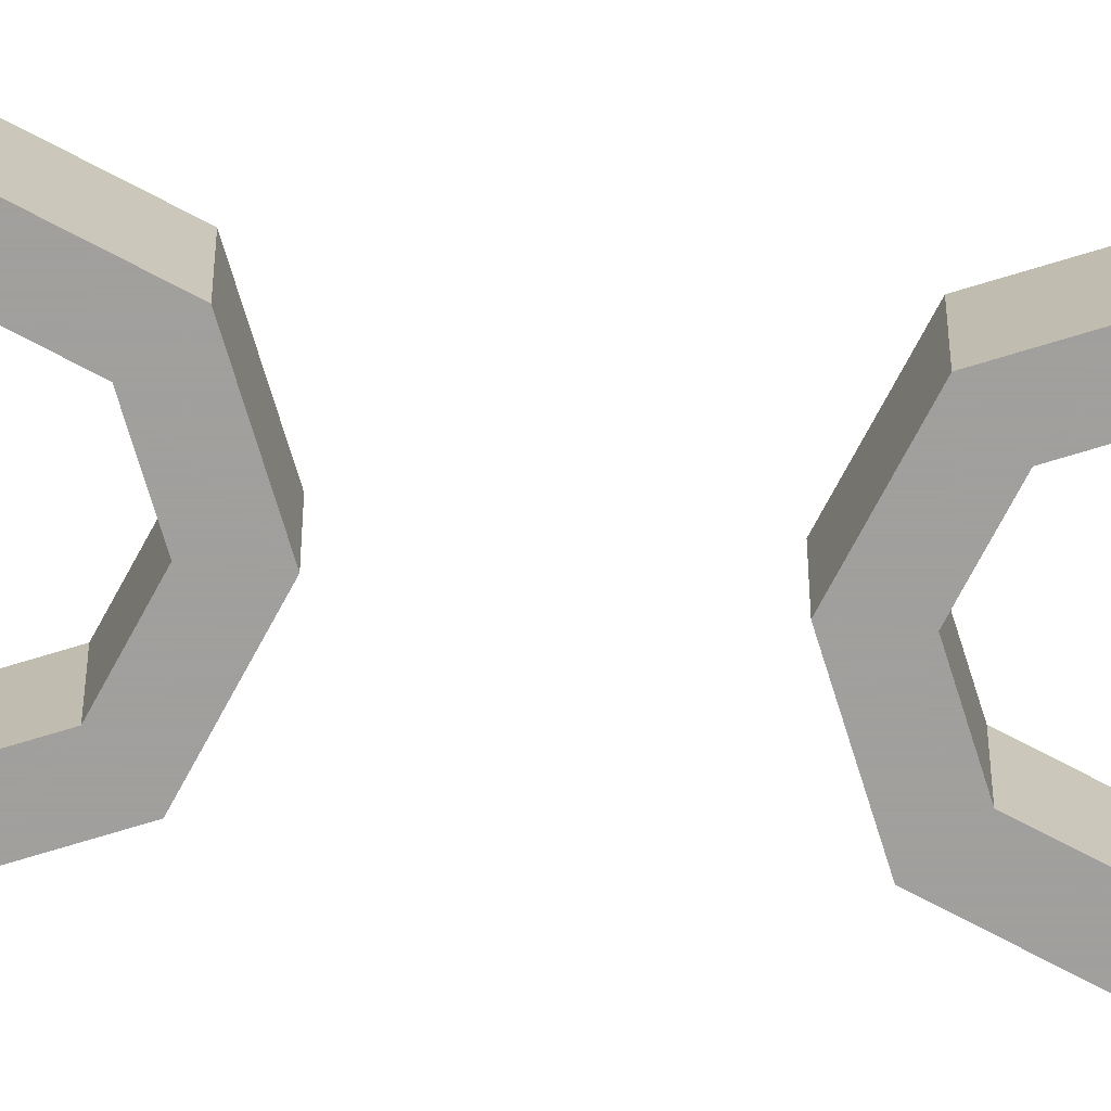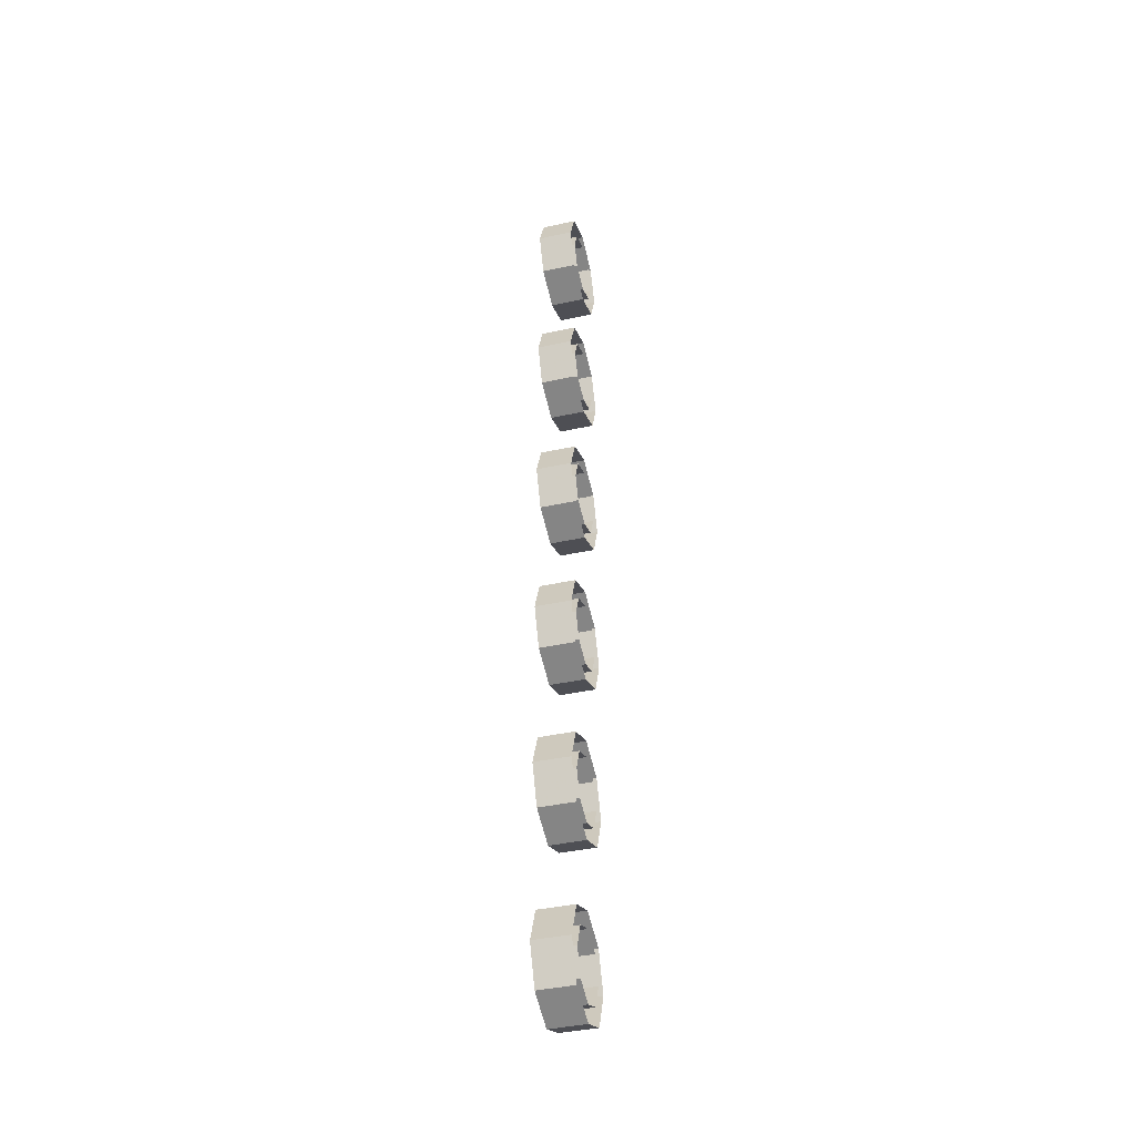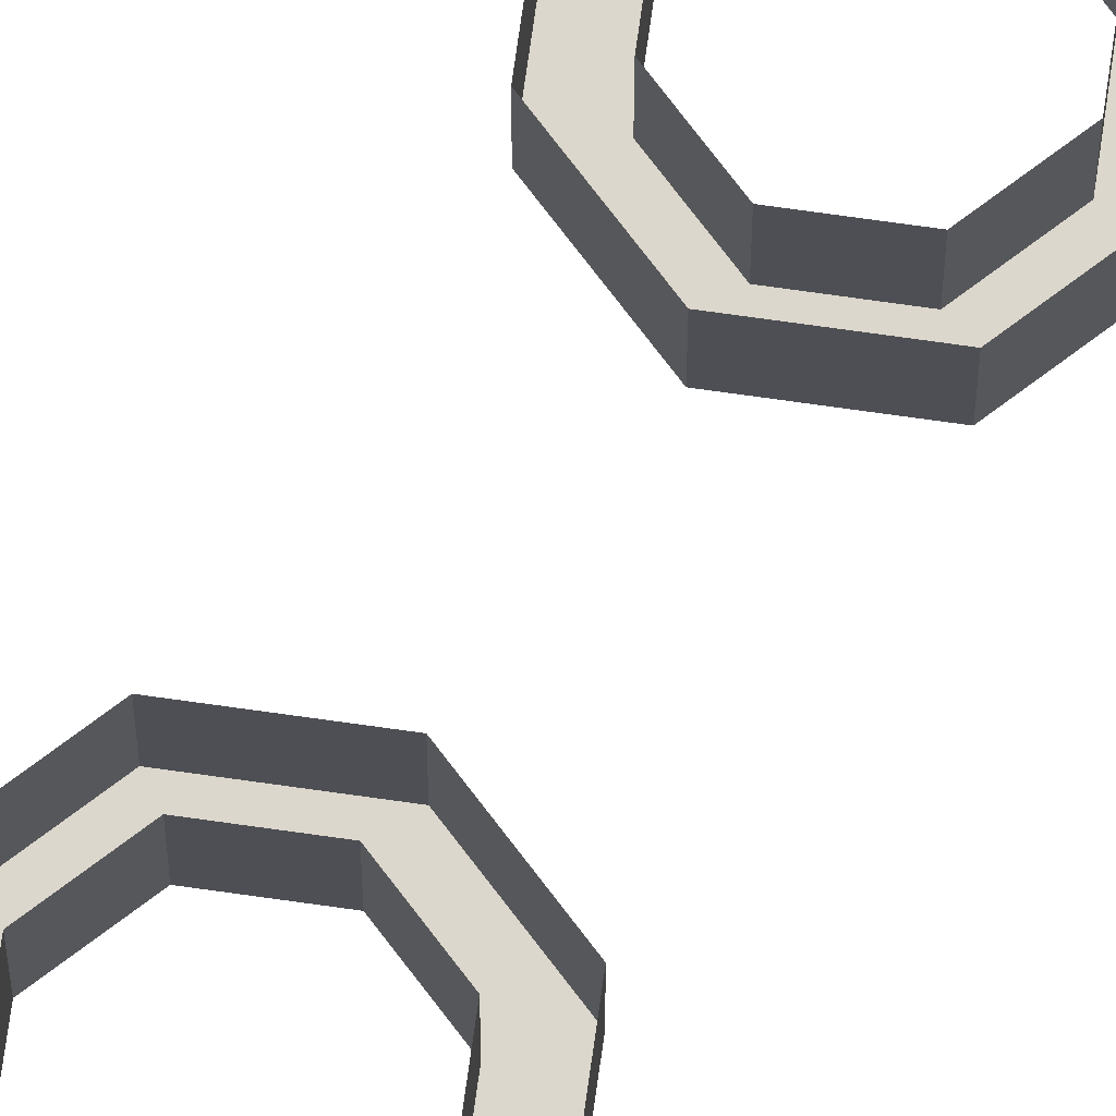
<metadata>
{"format":"obj","ext":"obj","renderer":"f3d","projection":"perspective","resolution":1024,"background":"white","views":[{"elev":-71.5,"azim":-95.5,"up":"+Y"},{"elev":-40.8,"azim":104.8,"up":"+Z"},{"elev":72.9,"azim":30.5,"up":"+Y"}]}
</metadata>
<code>
v 0.1414 -0.2 2.641
v 0.2 -0.2 2.5
v 0.2 0 2.5
v 0.1414 0 2.641
v 0 -0.2 2.7
v 0.1414 -0.2 2.641
v 0.1414 0 2.641
v 0 0 2.7
v -0.1414 -0.2 2.641
v 0 -0.2 2.7
v 0 0 2.7
v -0.1414 0 2.641
v -0.2 -0.2 2.5
v -0.1414 -0.2 2.641
v -0.1414 0 2.641
v -0.2 0 2.5
v -0.1414 -0.2 2.359
v -0.2 -0.2 2.5
v -0.2 0 2.5
v -0.1414 0 2.359
v 0 -0.2 2.3
v -0.1414 -0.2 2.359
v -0.1414 0 2.359
v 0 0 2.3
v 0.1414 -0.2 2.359
v 0 -0.2 2.3
v 0 0 2.3
v 0.1414 0 2.359
v 0.2 -0.2 2.5
v 0.1414 -0.2 2.359
v 0.1414 0 2.359
v 0.2 0 2.5
v 0.2121 -0.2 2.712
v 0.3 -0.2 2.5
v 0.3 0 2.5
v 0.2121 0 2.712
v 0 -0.2 2.8
v 0.2121 -0.2 2.712
v 0.2121 0 2.712
v 0 0 2.8
v -0.2121 -0.2 2.712
v 0 -0.2 2.8
v 0 0 2.8
v -0.2121 0 2.712
v -0.3 -0.2 2.5
v -0.2121 -0.2 2.712
v -0.2121 0 2.712
v -0.3 0 2.5
v -0.2121 -0.2 2.288
v -0.3 -0.2 2.5
v -0.3 0 2.5
v -0.2121 0 2.288
v 0 -0.2 2.2
v -0.2121 -0.2 2.288
v -0.2121 0 2.288
v 0 0 2.2
v 0.2121 -0.2 2.288
v 0 -0.2 2.2
v 0 0 2.2
v 0.2121 0 2.288
v 0.3 -0.2 2.5
v 0.2121 -0.2 2.288
v 0.2121 0 2.288
v 0.3 0 2.5
v 0.3 -0.2 2.5
v 0.2121 -0.2 2.712
v 0.1414 -0.2 2.641
v 0.2 -0.2 2.5
v 0.2121 -0.2 2.712
v 0 -0.2 2.8
v 0 -0.2 2.7
v 0.1414 -0.2 2.641
v 0 -0.2 2.8
v -0.2121 -0.2 2.712
v -0.1414 -0.2 2.641
v 0 -0.2 2.7
v -0.2121 -0.2 2.712
v -0.3 -0.2 2.5
v -0.2 -0.2 2.5
v -0.1414 -0.2 2.641
v -0.3 -0.2 2.5
v -0.2121 -0.2 2.288
v -0.1414 -0.2 2.359
v -0.2 -0.2 2.5
v -0.2121 -0.2 2.288
v 0 -0.2 2.2
v 0 -0.2 2.3
v -0.1414 -0.2 2.359
v 0 -0.2 2.2
v 0.2121 -0.2 2.288
v 0.1414 -0.2 2.359
v 0 -0.2 2.3
v 0.2121 -0.2 2.288
v 0.3 -0.2 2.5
v 0.2 -0.2 2.5
v 0.1414 -0.2 2.359
v 0.1414 -0.2 1.641
v 0.2 -0.2 1.5
v 0.2 0 1.5
v 0.1414 0 1.641
v 0 -0.2 1.7
v 0.1414 -0.2 1.641
v 0.1414 0 1.641
v 0 0 1.7
v -0.1414 -0.2 1.641
v 0 -0.2 1.7
v 0 0 1.7
v -0.1414 0 1.641
v -0.2 -0.2 1.5
v -0.1414 -0.2 1.641
v -0.1414 0 1.641
v -0.2 0 1.5
v -0.1414 -0.2 1.359
v -0.2 -0.2 1.5
v -0.2 0 1.5
v -0.1414 0 1.359
v 0 -0.2 1.3
v -0.1414 -0.2 1.359
v -0.1414 0 1.359
v 0 0 1.3
v 0.1414 -0.2 1.359
v 0 -0.2 1.3
v 0 0 1.3
v 0.1414 0 1.359
v 0.2 -0.2 1.5
v 0.1414 -0.2 1.359
v 0.1414 0 1.359
v 0.2 0 1.5
v 0.2121 -0.2 1.712
v 0.3 -0.2 1.5
v 0.3 0 1.5
v 0.2121 0 1.712
v 0 -0.2 1.8
v 0.2121 -0.2 1.712
v 0.2121 0 1.712
v 0 0 1.8
v -0.2121 -0.2 1.712
v 0 -0.2 1.8
v 0 0 1.8
v -0.2121 0 1.712
v -0.3 -0.2 1.5
v -0.2121 -0.2 1.712
v -0.2121 0 1.712
v -0.3 0 1.5
v -0.2121 -0.2 1.288
v -0.3 -0.2 1.5
v -0.3 0 1.5
v -0.2121 0 1.288
v 0 -0.2 1.2
v -0.2121 -0.2 1.288
v -0.2121 0 1.288
v 0 0 1.2
v 0.2121 -0.2 1.288
v 0 -0.2 1.2
v 0 0 1.2
v 0.2121 0 1.288
v 0.3 -0.2 1.5
v 0.2121 -0.2 1.288
v 0.2121 0 1.288
v 0.3 0 1.5
v 0.3 -0.2 1.5
v 0.2121 -0.2 1.712
v 0.1414 -0.2 1.641
v 0.2 -0.2 1.5
v 0.2121 -0.2 1.712
v 0 -0.2 1.8
v 0 -0.2 1.7
v 0.1414 -0.2 1.641
v 0 -0.2 1.8
v -0.2121 -0.2 1.712
v -0.1414 -0.2 1.641
v 0 -0.2 1.7
v -0.2121 -0.2 1.712
v -0.3 -0.2 1.5
v -0.2 -0.2 1.5
v -0.1414 -0.2 1.641
v -0.3 -0.2 1.5
v -0.2121 -0.2 1.288
v -0.1414 -0.2 1.359
v -0.2 -0.2 1.5
v -0.2121 -0.2 1.288
v 0 -0.2 1.2
v 0 -0.2 1.3
v -0.1414 -0.2 1.359
v 0 -0.2 1.2
v 0.2121 -0.2 1.288
v 0.1414 -0.2 1.359
v 0 -0.2 1.3
v 0.2121 -0.2 1.288
v 0.3 -0.2 1.5
v 0.2 -0.2 1.5
v 0.1414 -0.2 1.359
v 0.1414 -0.2 0.6414
v 0.2 -0.2 0.5
v 0.2 0 0.5
v 0.1414 0 0.6414
v 0 -0.2 0.7
v 0.1414 -0.2 0.6414
v 0.1414 0 0.6414
v 0 0 0.7
v -0.1414 -0.2 0.6414
v 0 -0.2 0.7
v 0 0 0.7
v -0.1414 0 0.6414
v -0.2 -0.2 0.5
v -0.1414 -0.2 0.6414
v -0.1414 0 0.6414
v -0.2 0 0.5
v -0.1414 -0.2 0.3586
v -0.2 -0.2 0.5
v -0.2 0 0.5
v -0.1414 0 0.3586
v 0 -0.2 0.3
v -0.1414 -0.2 0.3586
v -0.1414 0 0.3586
v 0 0 0.3
v 0.1414 -0.2 0.3586
v 0 -0.2 0.3
v 0 0 0.3
v 0.1414 0 0.3586
v 0.2 -0.2 0.5
v 0.1414 -0.2 0.3586
v 0.1414 0 0.3586
v 0.2 0 0.5
v 0.2121 -0.2 0.7121
v 0.3 -0.2 0.5
v 0.3 0 0.5
v 0.2121 0 0.7121
v 0 -0.2 0.8
v 0.2121 -0.2 0.7121
v 0.2121 0 0.7121
v 0 0 0.8
v -0.2121 -0.2 0.7121
v 0 -0.2 0.8
v 0 0 0.8
v -0.2121 0 0.7121
v -0.3 -0.2 0.5
v -0.2121 -0.2 0.7121
v -0.2121 0 0.7121
v -0.3 0 0.5
v -0.2121 -0.2 0.2879
v -0.3 -0.2 0.5
v -0.3 0 0.5
v -0.2121 0 0.2879
v 0 -0.2 0.2
v -0.2121 -0.2 0.2879
v -0.2121 0 0.2879
v 0 0 0.2
v 0.2121 -0.2 0.2879
v 0 -0.2 0.2
v 0 0 0.2
v 0.2121 0 0.2879
v 0.3 -0.2 0.5
v 0.2121 -0.2 0.2879
v 0.2121 0 0.2879
v 0.3 0 0.5
v 0.3 -0.2 0.5
v 0.2121 -0.2 0.7121
v 0.1414 -0.2 0.6414
v 0.2 -0.2 0.5
v 0.2121 -0.2 0.7121
v 0 -0.2 0.8
v 0 -0.2 0.7
v 0.1414 -0.2 0.6414
v 0 -0.2 0.8
v -0.2121 -0.2 0.7121
v -0.1414 -0.2 0.6414
v 0 -0.2 0.7
v -0.2121 -0.2 0.7121
v -0.3 -0.2 0.5
v -0.2 -0.2 0.5
v -0.1414 -0.2 0.6414
v -0.3 -0.2 0.5
v -0.2121 -0.2 0.2879
v -0.1414 -0.2 0.3586
v -0.2 -0.2 0.5
v -0.2121 -0.2 0.2879
v 0 -0.2 0.2
v 0 -0.2 0.3
v -0.1414 -0.2 0.3586
v 0 -0.2 0.2
v 0.2121 -0.2 0.2879
v 0.1414 -0.2 0.3586
v 0 -0.2 0.3
v 0.2121 -0.2 0.2879
v 0.3 -0.2 0.5
v 0.2 -0.2 0.5
v 0.1414 -0.2 0.3586
v 0.1414 -0.2 -0.3586
v 0.2 -0.2 -0.5
v 0.2 0 -0.5
v 0.1414 0 -0.3586
v 0 -0.2 -0.3
v 0.1414 -0.2 -0.3586
v 0.1414 0 -0.3586
v 0 0 -0.3
v -0.1414 -0.2 -0.3586
v 0 -0.2 -0.3
v 0 0 -0.3
v -0.1414 0 -0.3586
v -0.2 -0.2 -0.5
v -0.1414 -0.2 -0.3586
v -0.1414 0 -0.3586
v -0.2 0 -0.5
v -0.1414 -0.2 -0.6414
v -0.2 -0.2 -0.5
v -0.2 0 -0.5
v -0.1414 0 -0.6414
v 0 -0.2 -0.7
v -0.1414 -0.2 -0.6414
v -0.1414 0 -0.6414
v 0 0 -0.7
v 0.1414 -0.2 -0.6414
v 0 -0.2 -0.7
v 0 0 -0.7
v 0.1414 0 -0.6414
v 0.2 -0.2 -0.5
v 0.1414 -0.2 -0.6414
v 0.1414 0 -0.6414
v 0.2 0 -0.5
v 0.2121 -0.2 -0.2879
v 0.3 -0.2 -0.5
v 0.3 0 -0.5
v 0.2121 0 -0.2879
v 0 -0.2 -0.2
v 0.2121 -0.2 -0.2879
v 0.2121 0 -0.2879
v 0 0 -0.2
v -0.2121 -0.2 -0.2879
v 0 -0.2 -0.2
v 0 0 -0.2
v -0.2121 0 -0.2879
v -0.3 -0.2 -0.5
v -0.2121 -0.2 -0.2879
v -0.2121 0 -0.2879
v -0.3 0 -0.5
v -0.2121 -0.2 -0.7121
v -0.3 -0.2 -0.5
v -0.3 0 -0.5
v -0.2121 0 -0.7121
v 0 -0.2 -0.8
v -0.2121 -0.2 -0.7121
v -0.2121 0 -0.7121
v 0 0 -0.8
v 0.2121 -0.2 -0.7121
v 0 -0.2 -0.8
v 0 0 -0.8
v 0.2121 0 -0.7121
v 0.3 -0.2 -0.5
v 0.2121 -0.2 -0.7121
v 0.2121 0 -0.7121
v 0.3 0 -0.5
v 0.3 -0.2 -0.5
v 0.2121 -0.2 -0.2879
v 0.1414 -0.2 -0.3586
v 0.2 -0.2 -0.5
v 0.2121 -0.2 -0.2879
v 0 -0.2 -0.2
v 0 -0.2 -0.3
v 0.1414 -0.2 -0.3586
v 0 -0.2 -0.2
v -0.2121 -0.2 -0.2879
v -0.1414 -0.2 -0.3586
v 0 -0.2 -0.3
v -0.2121 -0.2 -0.2879
v -0.3 -0.2 -0.5
v -0.2 -0.2 -0.5
v -0.1414 -0.2 -0.3586
v -0.3 -0.2 -0.5
v -0.2121 -0.2 -0.7121
v -0.1414 -0.2 -0.6414
v -0.2 -0.2 -0.5
v -0.2121 -0.2 -0.7121
v 0 -0.2 -0.8
v 0 -0.2 -0.7
v -0.1414 -0.2 -0.6414
v 0 -0.2 -0.8
v 0.2121 -0.2 -0.7121
v 0.1414 -0.2 -0.6414
v 0 -0.2 -0.7
v 0.2121 -0.2 -0.7121
v 0.3 -0.2 -0.5
v 0.2 -0.2 -0.5
v 0.1414 -0.2 -0.6414
v 0.1414 -0.2 -1.359
v 0.2 -0.2 -1.5
v 0.2 0 -1.5
v 0.1414 0 -1.359
v 0 -0.2 -1.3
v 0.1414 -0.2 -1.359
v 0.1414 0 -1.359
v 0 0 -1.3
v -0.1414 -0.2 -1.359
v 0 -0.2 -1.3
v 0 0 -1.3
v -0.1414 0 -1.359
v -0.2 -0.2 -1.5
v -0.1414 -0.2 -1.359
v -0.1414 0 -1.359
v -0.2 0 -1.5
v -0.1414 -0.2 -1.641
v -0.2 -0.2 -1.5
v -0.2 0 -1.5
v -0.1414 0 -1.641
v 0 -0.2 -1.7
v -0.1414 -0.2 -1.641
v -0.1414 0 -1.641
v 0 0 -1.7
v 0.1414 -0.2 -1.641
v 0 -0.2 -1.7
v 0 0 -1.7
v 0.1414 0 -1.641
v 0.2 -0.2 -1.5
v 0.1414 -0.2 -1.641
v 0.1414 0 -1.641
v 0.2 0 -1.5
v 0.2121 -0.2 -1.288
v 0.3 -0.2 -1.5
v 0.3 0 -1.5
v 0.2121 0 -1.288
v 0 -0.2 -1.2
v 0.2121 -0.2 -1.288
v 0.2121 0 -1.288
v 0 0 -1.2
v -0.2121 -0.2 -1.288
v 0 -0.2 -1.2
v 0 0 -1.2
v -0.2121 0 -1.288
v -0.3 -0.2 -1.5
v -0.2121 -0.2 -1.288
v -0.2121 0 -1.288
v -0.3 0 -1.5
v -0.2121 -0.2 -1.712
v -0.3 -0.2 -1.5
v -0.3 0 -1.5
v -0.2121 0 -1.712
v 0 -0.2 -1.8
v -0.2121 -0.2 -1.712
v -0.2121 0 -1.712
v 0 0 -1.8
v 0.2121 -0.2 -1.712
v 0 -0.2 -1.8
v 0 0 -1.8
v 0.2121 0 -1.712
v 0.3 -0.2 -1.5
v 0.2121 -0.2 -1.712
v 0.2121 0 -1.712
v 0.3 0 -1.5
v 0.3 -0.2 -1.5
v 0.2121 -0.2 -1.288
v 0.1414 -0.2 -1.359
v 0.2 -0.2 -1.5
v 0.2121 -0.2 -1.288
v 0 -0.2 -1.2
v 0 -0.2 -1.3
v 0.1414 -0.2 -1.359
v 0 -0.2 -1.2
v -0.2121 -0.2 -1.288
v -0.1414 -0.2 -1.359
v 0 -0.2 -1.3
v -0.2121 -0.2 -1.288
v -0.3 -0.2 -1.5
v -0.2 -0.2 -1.5
v -0.1414 -0.2 -1.359
v -0.3 -0.2 -1.5
v -0.2121 -0.2 -1.712
v -0.1414 -0.2 -1.641
v -0.2 -0.2 -1.5
v -0.2121 -0.2 -1.712
v 0 -0.2 -1.8
v 0 -0.2 -1.7
v -0.1414 -0.2 -1.641
v 0 -0.2 -1.8
v 0.2121 -0.2 -1.712
v 0.1414 -0.2 -1.641
v 0 -0.2 -1.7
v 0.2121 -0.2 -1.712
v 0.3 -0.2 -1.5
v 0.2 -0.2 -1.5
v 0.1414 -0.2 -1.641
v 0.1414 -0.2 -2.359
v 0.2 -0.2 -2.5
v 0.2 0 -2.5
v 0.1414 0 -2.359
v 0 -0.2 -2.3
v 0.1414 -0.2 -2.359
v 0.1414 0 -2.359
v 0 0 -2.3
v -0.1414 -0.2 -2.359
v 0 -0.2 -2.3
v 0 0 -2.3
v -0.1414 0 -2.359
v -0.2 -0.2 -2.5
v -0.1414 -0.2 -2.359
v -0.1414 0 -2.359
v -0.2 0 -2.5
v -0.1414 -0.2 -2.641
v -0.2 -0.2 -2.5
v -0.2 0 -2.5
v -0.1414 0 -2.641
v 0 -0.2 -2.7
v -0.1414 -0.2 -2.641
v -0.1414 0 -2.641
v 0 0 -2.7
v 0.1414 -0.2 -2.641
v 0 -0.2 -2.7
v 0 0 -2.7
v 0.1414 0 -2.641
v 0.2 -0.2 -2.5
v 0.1414 -0.2 -2.641
v 0.1414 0 -2.641
v 0.2 0 -2.5
v 0.2121 -0.2 -2.288
v 0.3 -0.2 -2.5
v 0.3 0 -2.5
v 0.2121 0 -2.288
v 0 -0.2 -2.2
v 0.2121 -0.2 -2.288
v 0.2121 0 -2.288
v 0 0 -2.2
v -0.2121 -0.2 -2.288
v 0 -0.2 -2.2
v 0 0 -2.2
v -0.2121 0 -2.288
v -0.3 -0.2 -2.5
v -0.2121 -0.2 -2.288
v -0.2121 0 -2.288
v -0.3 0 -2.5
v -0.2121 -0.2 -2.712
v -0.3 -0.2 -2.5
v -0.3 0 -2.5
v -0.2121 0 -2.712
v 0 -0.2 -2.8
v -0.2121 -0.2 -2.712
v -0.2121 0 -2.712
v 0 0 -2.8
v 0.2121 -0.2 -2.712
v 0 -0.2 -2.8
v 0 0 -2.8
v 0.2121 0 -2.712
v 0.3 -0.2 -2.5
v 0.2121 -0.2 -2.712
v 0.2121 0 -2.712
v 0.3 0 -2.5
v 0.3 -0.2 -2.5
v 0.2121 -0.2 -2.288
v 0.1414 -0.2 -2.359
v 0.2 -0.2 -2.5
v 0.2121 -0.2 -2.288
v 0 -0.2 -2.2
v 0 -0.2 -2.3
v 0.1414 -0.2 -2.359
v 0 -0.2 -2.2
v -0.2121 -0.2 -2.288
v -0.1414 -0.2 -2.359
v 0 -0.2 -2.3
v -0.2121 -0.2 -2.288
v -0.3 -0.2 -2.5
v -0.2 -0.2 -2.5
v -0.1414 -0.2 -2.359
v -0.3 -0.2 -2.5
v -0.2121 -0.2 -2.712
v -0.1414 -0.2 -2.641
v -0.2 -0.2 -2.5
v -0.2121 -0.2 -2.712
v 0 -0.2 -2.8
v 0 -0.2 -2.7
v -0.1414 -0.2 -2.641
v 0 -0.2 -2.8
v 0.2121 -0.2 -2.712
v 0.1414 -0.2 -2.641
v 0 -0.2 -2.7
v 0.2121 -0.2 -2.712
v 0.3 -0.2 -2.5
v 0.2 -0.2 -2.5
v 0.1414 -0.2 -2.641
g mesh39013
f 1 3 2
f 3 1 4
f 5 7 6
f 7 5 8
f 9 11 10
f 11 9 12
f 13 15 14
f 15 13 16
f 17 19 18
f 19 17 20
f 21 23 22
f 23 21 24
f 25 27 26
f 27 25 28
f 29 31 30
f 31 29 32
g mesh39015
f 33 34 35
f 35 36 33
f 37 38 39
f 39 40 37
f 41 42 43
f 43 44 41
f 45 46 47
f 47 48 45
f 49 50 51
f 51 52 49
f 53 54 55
f 55 56 53
f 57 58 59
f 59 60 57
f 61 62 63
f 63 64 61
g mesh39017
f 65 66 67
f 67 68 65
f 69 70 71
f 71 72 69
f 73 74 75
f 75 76 73
f 77 78 79
f 79 80 77
f 81 82 83
f 83 84 81
f 85 86 87
f 87 88 85
f 89 90 91
f 91 92 89
f 93 94 95
f 95 96 93
g mesh39025
f 97 99 98
f 99 97 100
f 101 103 102
f 103 101 104
f 105 107 106
f 107 105 108
f 109 111 110
f 111 109 112
f 113 115 114
f 115 113 116
f 117 119 118
f 119 117 120
f 121 123 122
f 123 121 124
f 125 127 126
f 127 125 128
g mesh39027
f 129 130 131
f 131 132 129
f 133 134 135
f 135 136 133
f 137 138 139
f 139 140 137
f 141 142 143
f 143 144 141
f 145 146 147
f 147 148 145
f 149 150 151
f 151 152 149
f 153 154 155
f 155 156 153
f 157 158 159
f 159 160 157
g mesh39029
f 161 162 163
f 163 164 161
f 165 166 167
f 167 168 165
f 169 170 171
f 171 172 169
f 173 174 175
f 175 176 173
f 177 178 179
f 179 180 177
f 181 182 183
f 183 184 181
f 185 186 187
f 187 188 185
f 189 190 191
f 191 192 189
g mesh39037
f 193 195 194
f 195 193 196
f 197 199 198
f 199 197 200
f 201 203 202
f 203 201 204
f 205 207 206
f 207 205 208
f 209 211 210
f 211 209 212
f 213 215 214
f 215 213 216
f 217 219 218
f 219 217 220
f 221 223 222
f 223 221 224
g mesh39039
f 225 226 227
f 227 228 225
f 229 230 231
f 231 232 229
f 233 234 235
f 235 236 233
f 237 238 239
f 239 240 237
f 241 242 243
f 243 244 241
f 245 246 247
f 247 248 245
f 249 250 251
f 251 252 249
f 253 254 255
f 255 256 253
g mesh39041
f 257 258 259
f 259 260 257
f 261 262 263
f 263 264 261
f 265 266 267
f 267 268 265
f 269 270 271
f 271 272 269
f 273 274 275
f 275 276 273
f 277 278 279
f 279 280 277
f 281 282 283
f 283 284 281
f 285 286 287
f 287 288 285
g mesh39049
f 289 291 290
f 291 289 292
f 293 295 294
f 295 293 296
f 297 299 298
f 299 297 300
f 301 303 302
f 303 301 304
f 305 307 306
f 307 305 308
f 309 311 310
f 311 309 312
f 313 315 314
f 315 313 316
f 317 319 318
f 319 317 320
g mesh39051
f 321 322 323
f 323 324 321
f 325 326 327
f 327 328 325
f 329 330 331
f 331 332 329
f 333 334 335
f 335 336 333
f 337 338 339
f 339 340 337
f 341 342 343
f 343 344 341
f 345 346 347
f 347 348 345
f 349 350 351
f 351 352 349
g mesh39053
f 353 354 355
f 355 356 353
f 357 358 359
f 359 360 357
f 361 362 363
f 363 364 361
f 365 366 367
f 367 368 365
f 369 370 371
f 371 372 369
f 373 374 375
f 375 376 373
f 377 378 379
f 379 380 377
f 381 382 383
f 383 384 381
g mesh39061
f 385 387 386
f 387 385 388
f 389 391 390
f 391 389 392
f 393 395 394
f 395 393 396
f 397 399 398
f 399 397 400
f 401 403 402
f 403 401 404
f 405 407 406
f 407 405 408
f 409 411 410
f 411 409 412
f 413 415 414
f 415 413 416
g mesh39063
f 417 418 419
f 419 420 417
f 421 422 423
f 423 424 421
f 425 426 427
f 427 428 425
f 429 430 431
f 431 432 429
f 433 434 435
f 435 436 433
f 437 438 439
f 439 440 437
f 441 442 443
f 443 444 441
f 445 446 447
f 447 448 445
g mesh39065
f 449 450 451
f 451 452 449
f 453 454 455
f 455 456 453
f 457 458 459
f 459 460 457
f 461 462 463
f 463 464 461
f 465 466 467
f 467 468 465
f 469 470 471
f 471 472 469
f 473 474 475
f 475 476 473
f 477 478 479
f 479 480 477
g mesh39073
f 481 483 482
f 483 481 484
f 485 487 486
f 487 485 488
f 489 491 490
f 491 489 492
f 493 495 494
f 495 493 496
f 497 499 498
f 499 497 500
f 501 503 502
f 503 501 504
f 505 507 506
f 507 505 508
f 509 511 510
f 511 509 512
g mesh39075
f 513 514 515
f 515 516 513
f 517 518 519
f 519 520 517
f 521 522 523
f 523 524 521
f 525 526 527
f 527 528 525
f 529 530 531
f 531 532 529
f 533 534 535
f 535 536 533
f 537 538 539
f 539 540 537
f 541 542 543
f 543 544 541
g mesh39077
f 545 546 547
f 547 548 545
f 549 550 551
f 551 552 549
f 553 554 555
f 555 556 553
f 557 558 559
f 559 560 557
f 561 562 563
f 563 564 561
f 565 566 567
f 567 568 565
f 569 570 571
f 571 572 569
f 573 574 575
f 575 576 573

</code>
